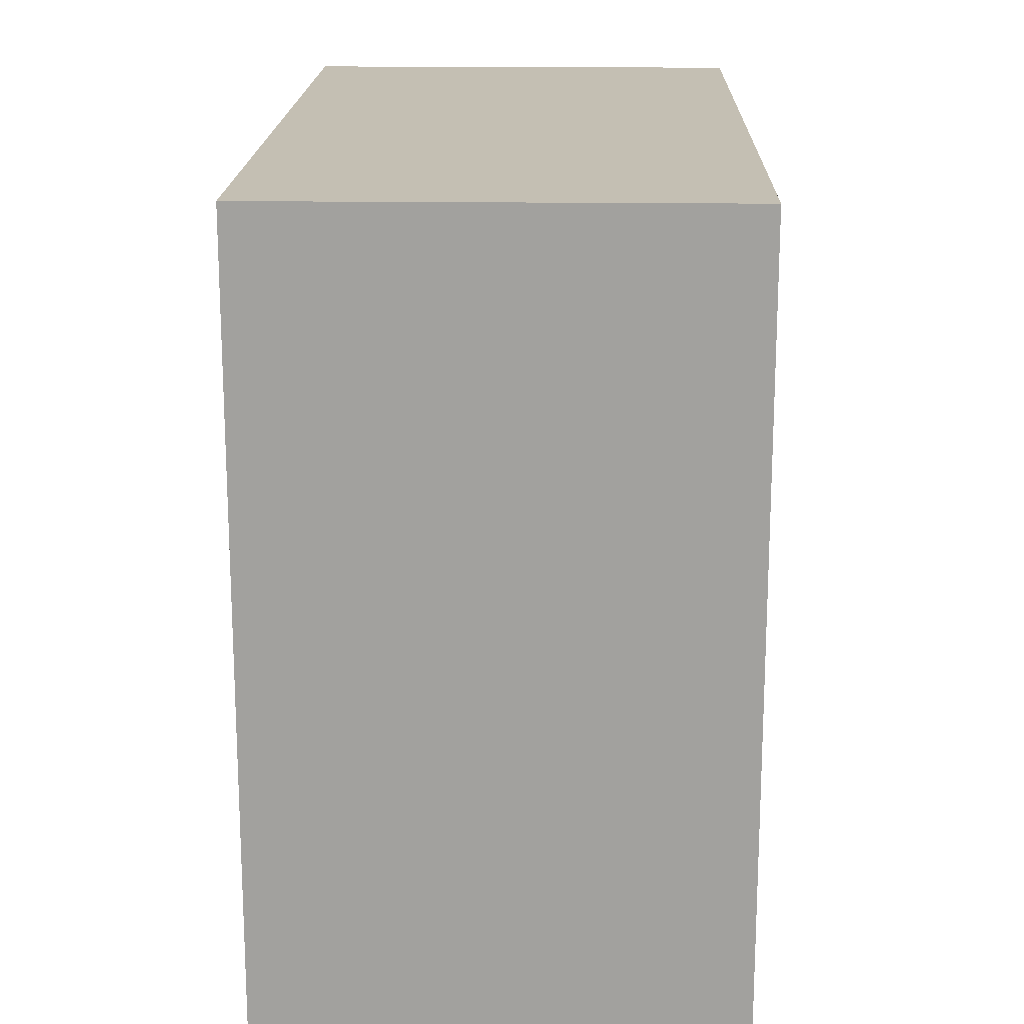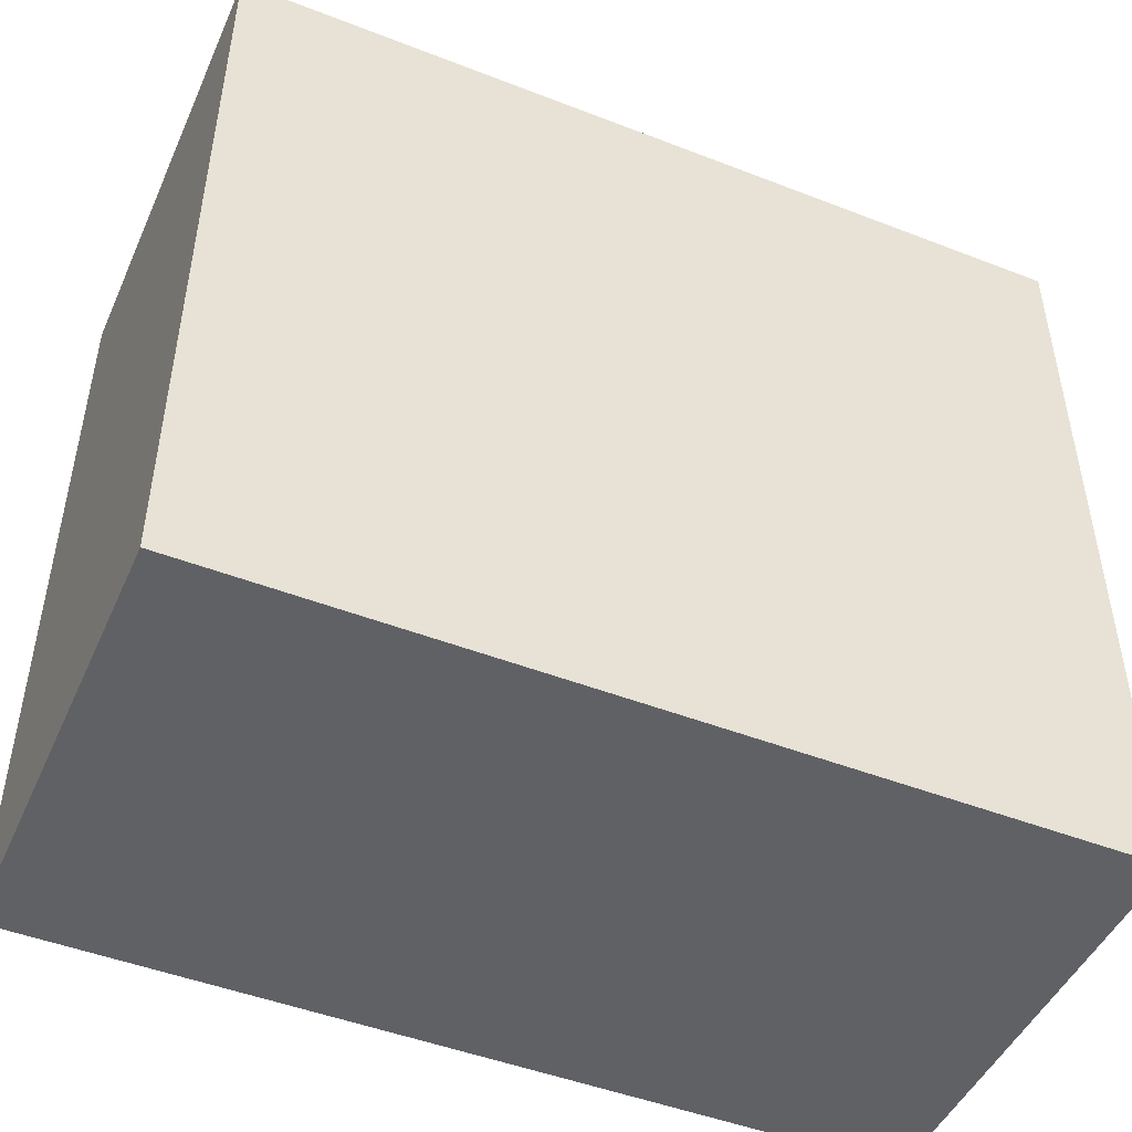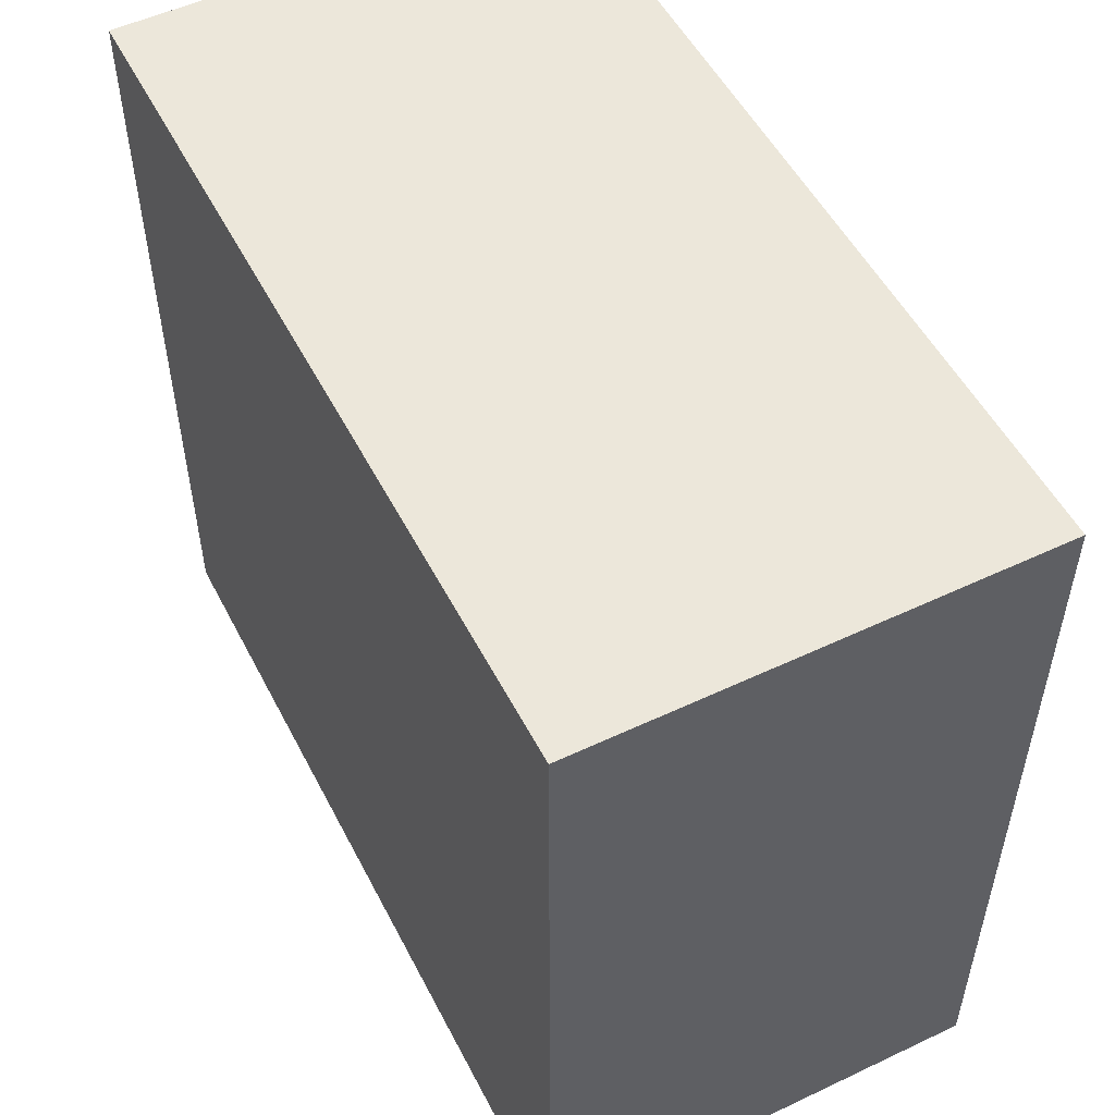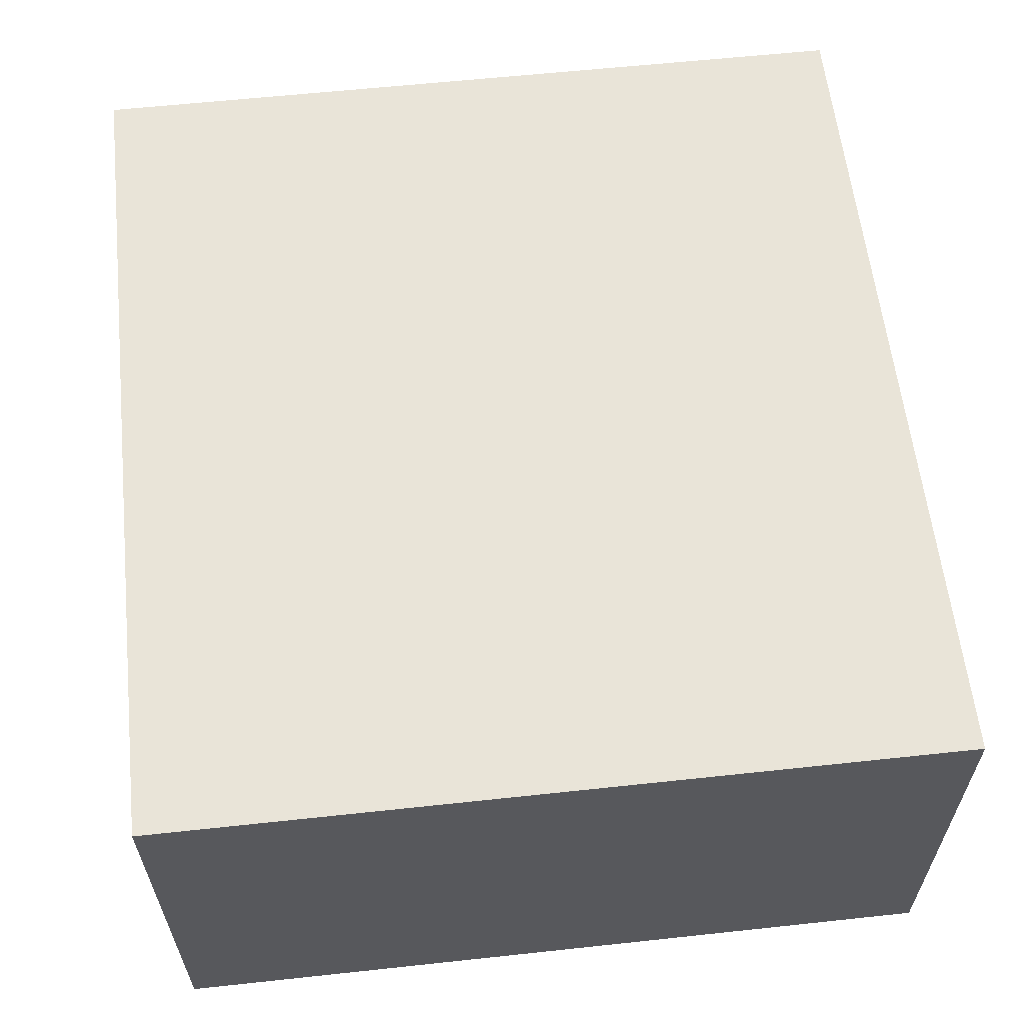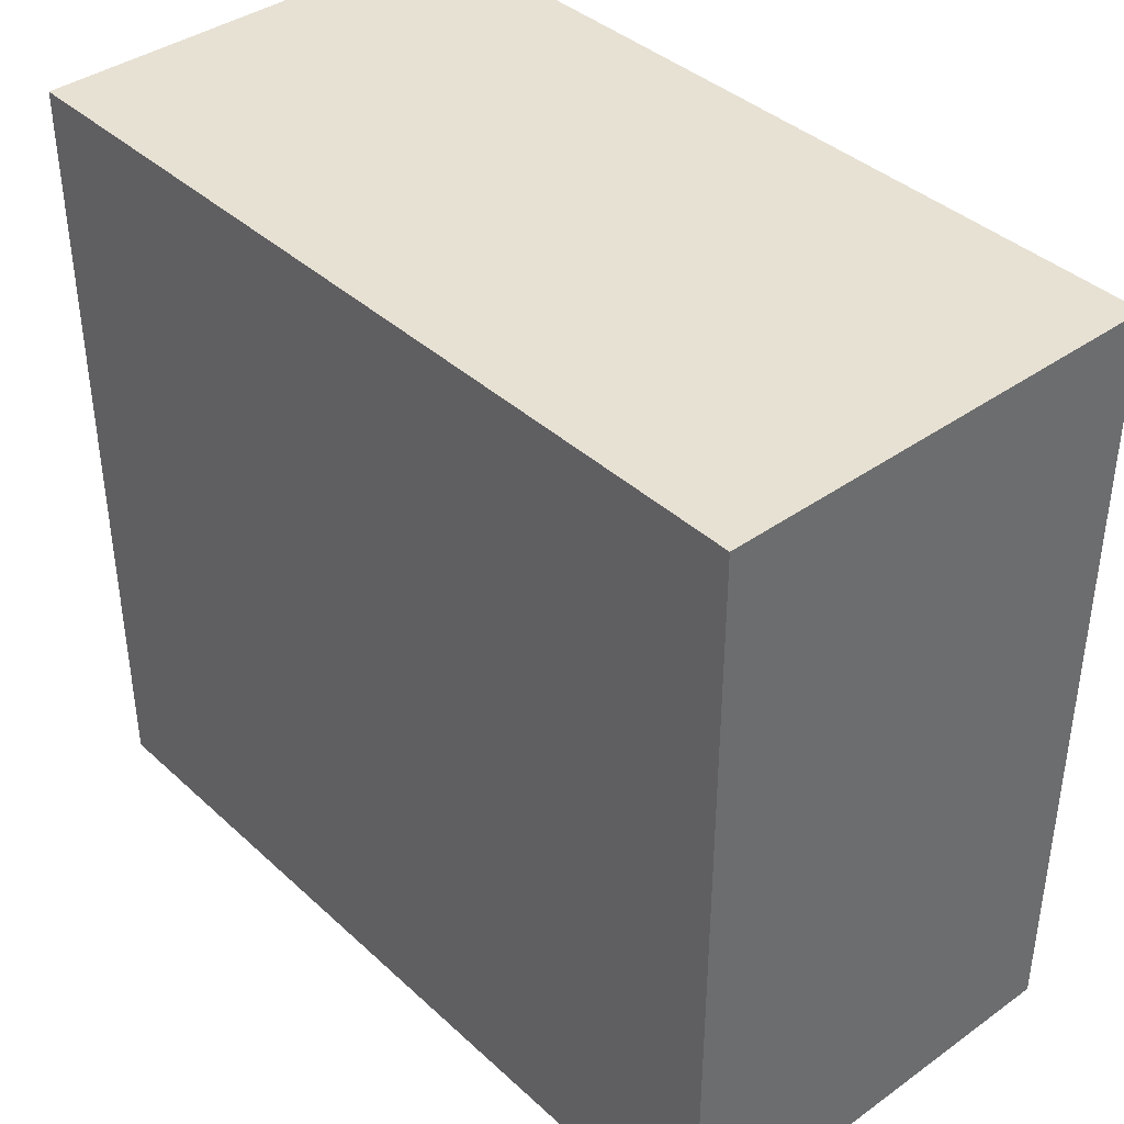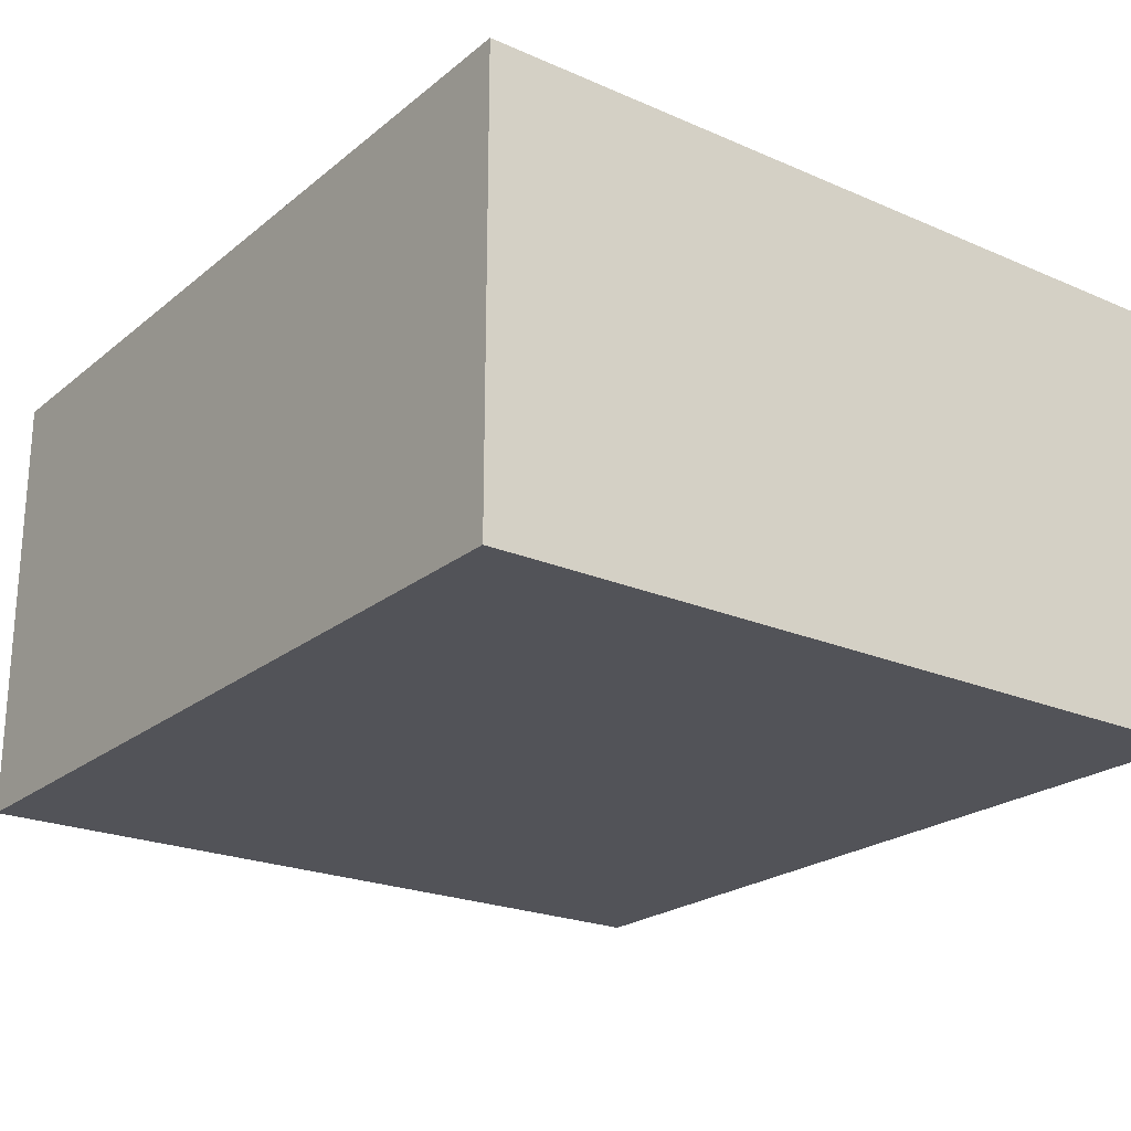
<metadata>
{"format":"obj","ext":"obj","renderer":"f3d","projection":"perspective","resolution":1024,"background":"white","views":[{"elev":17.7,"azim":91.5,"up":"+Z"},{"elev":-47.7,"azim":-23.6,"up":"+Z"},{"elev":52.6,"azim":-116.9,"up":"+Z"},{"elev":60.1,"azim":83.7,"up":"+Y"},{"elev":39.4,"azim":-131.5,"up":"+Z"},{"elev":-22.6,"azim":-126.6,"up":"+Y"}]}
</metadata>
<code>
v -0.4193 0 0.3863
v -0.4193 0.4392 0.3863
v 0.4193 0.4392 0.3863
v 0.4193 0 0.3863
v -0.4193 0.4392 0.3863
v -0.4193 0.4392 -0.3863
v 0.4193 0.4392 -0.3863
v 0.4193 0.4392 0.3863
v -0.4193 0.4392 -0.3863
v -0.4193 0 -0.3863
v 0.4193 0 -0.3863
v 0.4193 0.4392 -0.3863
v -0.4193 0 -0.3863
v -0.4193 0 0.3863
v 0.4193 0 0.3863
v 0.4193 0 -0.3863
v 0.4193 0 0.3863
v 0.4193 0.4392 0.3863
v 0.4193 0.4392 -0.3863
v 0.4193 0 -0.3863
v -0.4193 0 -0.3863
v -0.4193 0.4392 -0.3863
v -0.4193 0.4392 0.3863
v -0.4193 0 0.3863
g PREF_props_paperbox_07_(4)_1675_84
f 1 3 2
f 1 4 3
f 5 7 6
f 5 8 7
f 9 11 10
f 9 12 11
f 13 15 14
f 13 16 15
f 17 19 18
f 17 20 19
f 21 23 22
f 21 24 23

</code>
